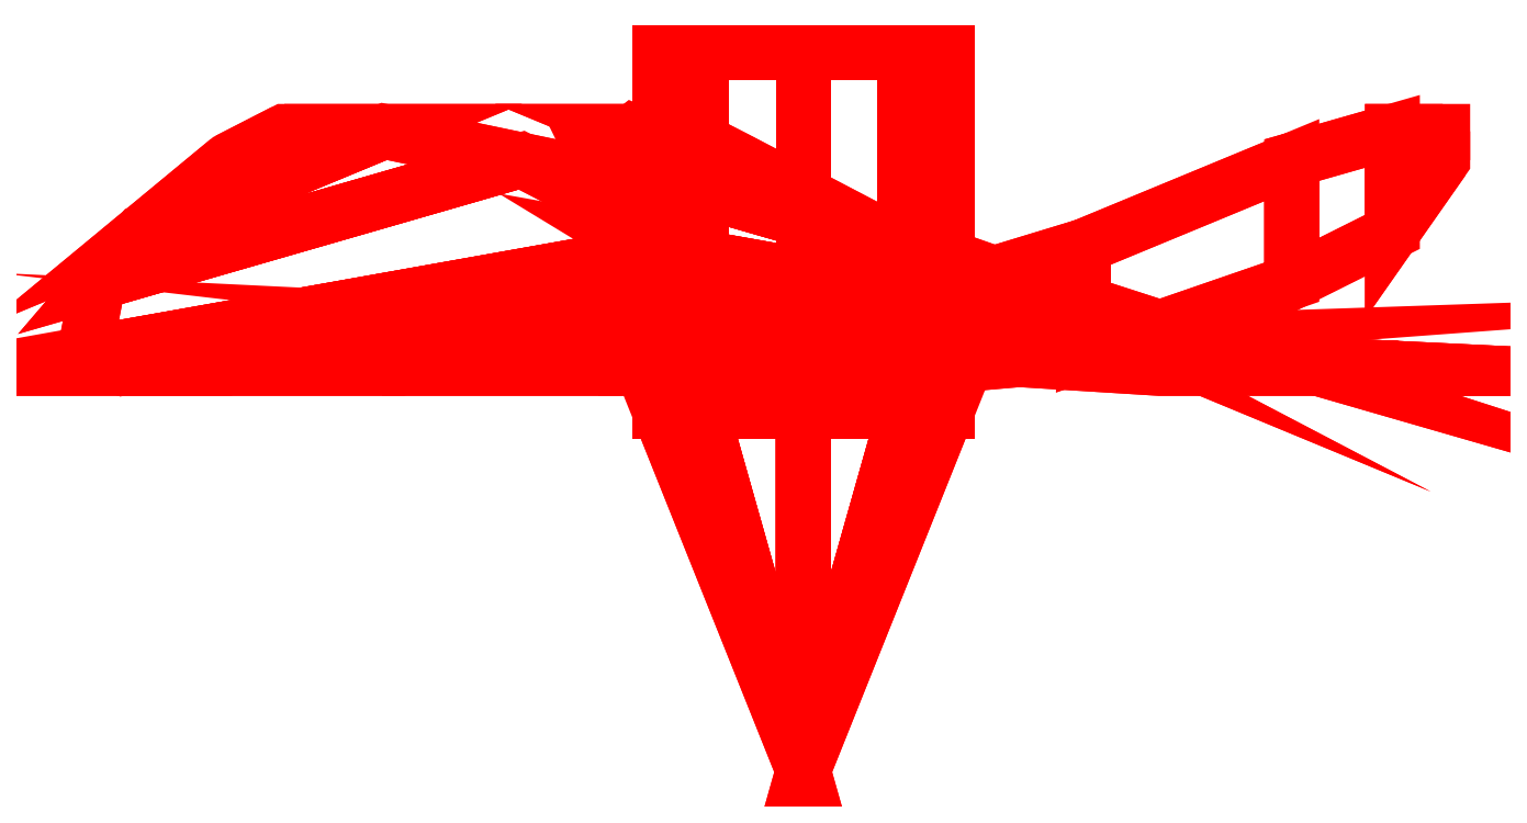
<metadata>
{"format":"dxf","ext":"dxf","renderer":"ezdxf+matplotlib","layout":"modelspace","background":"white","min_lineweight":24,"dpi":150}
</metadata>
<code>
0
SECTION
2
ENTITIES
0
3DFACE
8
PROP
10
0.16
20
-0.34
30
-0.04
11
-0.01
21
-0.4
31
-4.4e-15
12
-0.01
22
-0.44
32
0.95
13
0.16
23
-0.44
33
1
0
3DFACE
8
PROP
10
0.16
20
-0.44
30
1
11
-0.01
21
-0.44
31
0.95
12
-0.01
22
-0.4
32
-4.4e-15
13
0.16
23
-0.34
33
-0.04
0
3DFACE
8
PROP
10
-0.01
20
-0.4
30
-4.4e-15
11
-0.18
21
-0.42
31
0.1
12
-0.18
22
-0.44
32
0.78
13
-0.01
23
-0.44
33
0.95
0
3DFACE
8
PROP
10
-0.01
20
-0.44
30
0.95
11
-0.18
21
-0.44
31
0.78
12
-0.18
22
-0.42
32
0.1
13
-0.01
23
-0.4
33
-4.4e-15
0
3DFACE
8
PROP
10
-0.18
20
-0.44
30
0.78
11
-0.23
21
-0.44
31
0.64
12
-0.23
22
-0.44
32
0.44
13
-0.18
23
-0.42
33
0.1
0
3DFACE
8
PROP
10
-0.18
20
-0.42
30
0.1
11
-0.23
21
-0.44
31
0.44
12
-0.23
22
-0.44
32
0.64
13
-0.18
23
-0.44
33
0.78
0
3DFACE
8
PROP
10
0.39
20
-0.27
30
-0.04
11
0.16
21
-0.34
31
-0.04
12
0.16
22
-0.44
32
1
13
0.39
23
-0.42
33
0.93
0
3DFACE
8
PROP
10
0.39
20
-0.42
30
0.93
11
0.16
21
-0.44
31
1
12
0.16
22
-0.34
32
-0.04
13
0.39
23
-0.27
33
-0.04
0
3DFACE
8
PROP
10
0.68
20
-0.32
30
0.74
11
0.39
21
-0.42
31
0.93
12
0.39
22
-0.27
32
-0.04
13
0.68
23
-0.15
33
0.06
0
3DFACE
8
PROP
10
0.68
20
-0.15
30
0.06
11
0.39
21
-0.27
31
-0.04
12
0.39
22
-0.42
32
0.93
13
0.68
23
-0.32
33
0.74
0
3DFACE
8
PROP
10
0.82
20
-0.11
30
0.2
11
0.68
21
-0.15
31
0.06
12
0.68
22
-0.32
32
0.74
13
0.82
23
-0.25
33
0.59
0
3DFACE
8
PROP
10
0.82
20
-0.25
30
0.59
11
0.68
21
-0.32
31
0.74
12
0.68
22
-0.15
32
0.06
13
0.82
23
-0.11
33
0.2
0
3DFACE
8
PROP
10
0.89
20
-0.15
30
0.41
11
0.82
21
-0.25
31
0.59
12
0.82
22
-0.11
32
0.2
13
0.89
23
-0.11
33
0.32
0
3DFACE
8
PROP
10
0.89
20
-0.11
30
0.32
11
0.82
21
-0.11
31
0.2
12
0.82
22
-0.25
32
0.59
13
0.89
23
-0.15
33
0.41
0
3DFACE
8
PROP
10
0.101
20
-0.25
30
-1.005
11
0.3009
21
-0.32
31
-0.9589
12
-0.288
22
-0.15
32
-0.6189
13
-0.2368
23
-0.11
33
-0.8101
0
3DFACE
8
PROP
10
-0.2368
20
-0.11
30
-0.8101
11
-0.288
21
-0.15
31
-0.6189
12
0.3009
22
-0.32
32
-0.9589
13
0.101
23
-0.25
33
-1.005
0
3DFACE
8
PROP
10
-0.2296
20
-0.27
30
-0.3177
11
-0.1146
21
-0.34
31
-0.1186
12
0.786
22
-0.44
32
-0.6386
13
0.6104
23
-0.42
33
-0.8027
0
3DFACE
8
PROP
10
0.6104
20
-0.42
30
-0.8027
11
0.786
21
-0.44
31
-0.6386
12
-0.1146
22
-0.34
32
-0.1186
13
-0.2296
23
-0.27
33
-0.3177
0
3DFACE
8
PROP
10
-0.288
20
-0.15
30
-0.6189
11
-0.2296
21
-0.27
31
-0.3177
12
0.6104
22
-0.42
32
-0.8027
13
0.3009
23
-0.32
33
-0.9589
0
3DFACE
8
PROP
10
0.3009
20
-0.32
30
-0.9589
11
0.6104
21
-0.42
31
-0.8027
12
-0.2296
22
-0.27
32
-0.3177
13
-0.288
23
-0.15
33
-0.6189
0
3DFACE
8
PROP
10
-0.08993
20
-0.15
30
-0.9758
11
0.101
21
-0.25
31
-1.005
12
-0.2368
22
-0.11
32
-0.8101
13
-0.1679
23
-0.11
33
-0.9308
0
3DFACE
8
PROP
10
-0.1679
20
-0.11
30
-0.9308
11
-0.2368
21
-0.11
31
-0.8101
12
0.101
22
-0.25
32
-1.005
13
-0.08993
23
-0.15
33
-0.9758
0
3DFACE
8
PROP
10
0.8277
20
-0.44
30
-0.4663
11
0.7655
21
-0.44
31
-0.2341
12
0.1766
22
-0.42
32
0.1059
13
0.005
23
-0.4
33
0.00866
0
3DFACE
8
PROP
10
0.005
20
-0.4
30
0.00866
11
0.1766
21
-0.42
31
0.1059
12
0.7655
22
-0.44
32
-0.2341
13
0.8277
23
-0.44
33
-0.4663
0
3DFACE
8
PROP
10
0.7655
20
-0.44
30
-0.2341
11
0.6693
21
-0.44
31
-0.1208
12
0.4961
22
-0.44
32
-0.02081
13
0.1766
23
-0.42
33
0.1059
0
3DFACE
8
PROP
10
0.1766
20
-0.42
30
0.1059
11
0.4961
21
-0.44
31
-0.02081
12
0.6693
22
-0.44
32
-0.1208
13
0.7655
23
-0.44
33
-0.2341
0
3DFACE
8
PROP
10
-0.1146
20
-0.34
30
-0.1186
11
0.005
21
-0.4
31
0.00866
12
0.8277
22
-0.44
32
-0.4663
13
0.786
23
-0.44
33
-0.6386
0
3DFACE
8
PROP
10
0.786
20
-0.44
30
-0.6386
11
0.8277
21
-0.44
31
-0.4663
12
0.005
22
-0.4
32
0.00866
13
-0.1146
23
-0.34
33
-0.1186
0
3DFACE
8
PROP
10
-0.921
20
-0.25
30
0.4151
11
-0.9809
21
-0.32
31
0.2189
12
-0.392
22
-0.15
32
0.5589
13
-0.5832
23
-0.11
33
0.6101
0
3DFACE
8
PROP
10
-0.5832
20
-0.11
30
0.6101
11
-0.392
21
-0.15
31
0.5589
12
-0.9809
22
-0.32
32
0.2189
13
-0.921
23
-0.25
33
0.4151
0
3DFACE
8
PROP
10
-0.1604
20
-0.27
30
0.3577
11
-0.04536
21
-0.34
31
0.1586
12
-0.946
22
-0.44
32
-0.3614
13
-1
23
-0.42
33
-0.1273
0
3DFACE
8
PROP
10
-1
20
-0.42
30
-0.1273
11
-0.946
21
-0.44
31
-0.3614
12
-0.04536
22
-0.34
32
0.1586
13
-0.1604
23
-0.27
33
0.3577
0
3DFACE
8
PROP
10
-0.392
20
-0.15
30
0.5589
11
-0.1604
21
-0.27
31
0.3577
12
-1
22
-0.42
32
-0.1273
13
-0.9809
23
-0.32
33
0.2189
0
3DFACE
8
PROP
10
-0.9809
20
-0.32
30
0.2189
11
-1
21
-0.42
31
-0.1273
12
-0.1604
22
-0.27
32
0.3577
13
-0.392
23
-0.15
33
0.5589
0
3DFACE
8
PROP
10
-0.8001
20
-0.15
30
0.5658
11
-0.921
21
-0.25
31
0.4151
12
-0.5832
22
-0.11
32
0.6101
13
-0.7221
23
-0.11
33
0.6108
0
3DFACE
8
PROP
10
-0.7221
20
-0.11
30
0.6108
11
-0.5832
21
-0.11
31
0.6101
12
-0.921
22
-0.25
32
0.4151
13
-0.8001
23
-0.15
33
0.5658
0
3DFACE
8
PROP
10
-0.8177
20
-0.44
30
-0.4837
11
-0.5855
21
-0.44
31
-0.5459
12
0.003397
22
-0.42
32
-0.2059
13
0.005
23
-0.4
33
-0.00866
0
3DFACE
8
PROP
10
0.005
20
-0.4
30
-0.00866
11
0.003397
21
-0.42
31
-0.2059
12
-0.5855
22
-0.44
32
-0.5459
13
-0.8177
23
-0.44
33
-0.4837
0
3DFACE
8
PROP
10
-0.5855
20
-0.44
30
-0.5459
11
-0.4393
21
-0.44
31
-0.5192
12
-0.2661
22
-0.44
32
-0.4192
13
0.003397
23
-0.42
33
-0.2059
0
3DFACE
8
PROP
10
0.003397
20
-0.42
30
-0.2059
11
-0.2661
21
-0.44
31
-0.4192
12
-0.4393
22
-0.44
32
-0.5192
13
-0.5855
23
-0.44
33
-0.5459
0
3DFACE
8
PROP
10
-0.04536
20
-0.34
30
0.1586
11
0.005
21
-0.4
31
-0.00866
12
-0.8177
22
-0.44
32
-0.4837
13
-0.946
23
-0.44
33
-0.3614
0
3DFACE
8
PROP
10
-0.946
20
-0.44
30
-0.3614
11
-0.8177
21
-0.44
31
-0.4837
12
0.005
22
-0.4
32
-0.00866
13
-0.04536
23
-0.34
33
0.1586
0
3DFACE
8
PROP
10
-0.2
20
-0.5
30
-2.23e-14
11
-0.1414
21
-0.5
31
0.1414
12
-0.1414
22
4.6e-15
32
0.1414
13
-0.2
23
5.5e-15
33
-2.26e-14
0
3DFACE
8
PROP
10
-0.1414
20
-0.5
30
0.1414
11
-7.1e-15
21
-0.5
31
0.2
12
-7.1e-15
22
9.5e-15
32
0.2
13
-0.1414
23
4.6e-15
33
0.1414
0
3DFACE
8
PROP
10
-7.1e-15
20
-0.5
30
0.2
11
0.1414
21
-0.5
31
0.1414
12
0.1414
22
4.6e-15
32
0.1414
13
-7.1e-15
23
9.5e-15
33
0.2
0
3DFACE
8
PROP
10
0.1414
20
-0.5
30
0.1414
11
0.2
21
-0.5
31
-2.41e-14
12
0.2
22
5.4e-15
32
-2.44e-14
13
0.1414
23
4.6e-15
33
0.1414
0
3DFACE
8
PROP
10
0.2
20
-0.5
30
-2.41e-14
11
0.1414
21
-0.5
31
-0.1414
12
0.1414
22
8e-15
32
-0.1414
13
0.2
23
5.4e-15
33
-2.44e-14
0
3DFACE
8
PROP
10
0.1414
20
-0.5
30
-0.1414
11
-1.6e-14
21
-0.5
31
-0.2
12
-1.6e-14
22
9.8e-15
32
-0.2
13
0.1414
23
8e-15
33
-0.1414
0
3DFACE
8
PROP
10
-1.6e-14
20
-0.5
30
-0.2
11
-0.1414
21
-0.5
31
-0.1414
12
-0.1414
22
8e-15
32
-0.1414
13
-1.6e-14
23
9.8e-15
33
-0.2
0
3DFACE
8
PROP
10
-0.1414
20
-0.5
30
-0.1414
11
-0.2
21
-0.5
31
-2.23e-14
12
-0.2
22
5.5e-15
32
-2.26e-14
13
-0.1414
23
8e-15
33
-0.1414
0
3DFACE
8
PROP
10
-0.2
20
-0.5
30
-1.1e-15
11
-0.1414
21
-0.5
31
-0.1414
12
-5.3e-15
22
-1
32
-2.5e-15
13
-5.3e-15
23
-1
33
-2.5e-15
0
3DFACE
8
PROP
10
-0.1414
20
-0.5
30
-0.1414
11
-5.3e-15
21
-0.5
31
-0.2
12
-5.3e-15
22
-1
32
-2.5e-15
13
-5.3e-15
23
-1
33
-2.5e-15
0
3DFACE
8
PROP
10
-5.3e-15
20
-0.5
30
-0.2
11
0.1414
21
-0.5
31
-0.1414
12
-5.3e-15
22
-1
32
-2.5e-15
13
-5.3e-15
23
-1
33
-2.5e-15
0
3DFACE
8
PROP
10
0.1414
20
-0.5
30
-0.1414
11
0.2
21
-0.5
31
-1.1e-15
12
-5.3e-15
22
-1
32
-2.5e-15
13
-5.3e-15
23
-1
33
-2.5e-15
0
3DFACE
8
PROP
10
0.2
20
-0.5
30
-1.1e-15
11
0.1414
21
-0.5
31
0.1414
12
-5.3e-15
22
-1
32
-2.5e-15
13
-5.3e-15
23
-1
33
-2.5e-15
0
3DFACE
8
PROP
10
0.1414
20
-0.5
30
0.1414
11
-5.3e-15
21
-0.5
31
0.2
12
-5.3e-15
22
-1
32
-2.5e-15
13
-5.3e-15
23
-1
33
-2.5e-15
0
3DFACE
8
PROP
10
-5.3e-15
20
-0.5
30
0.2
11
-0.1414
21
-0.5
31
0.1414
12
-5.3e-15
22
-1
32
-2.5e-15
13
-5.3e-15
23
-1
33
-2.5e-15
0
3DFACE
8
PROP
10
-0.1414
20
-0.5
30
0.1414
11
-0.2
21
-0.5
31
-1.1e-15
12
-5.3e-15
22
-1
32
-2.5e-15
13
-5.3e-15
23
-1
33
-2.5e-15
0
VIEWPORT
8
0
10
144.7
20
101.2
30
0
40
391.1
41
222.2
68
     2
69
     1
0
VIEWPORT
8
0
10
139.2
20
100.8
30
0
40
222.8
41
161.3
68
     1
69
     2
0
ENDSEC
0
EOF

</code>
